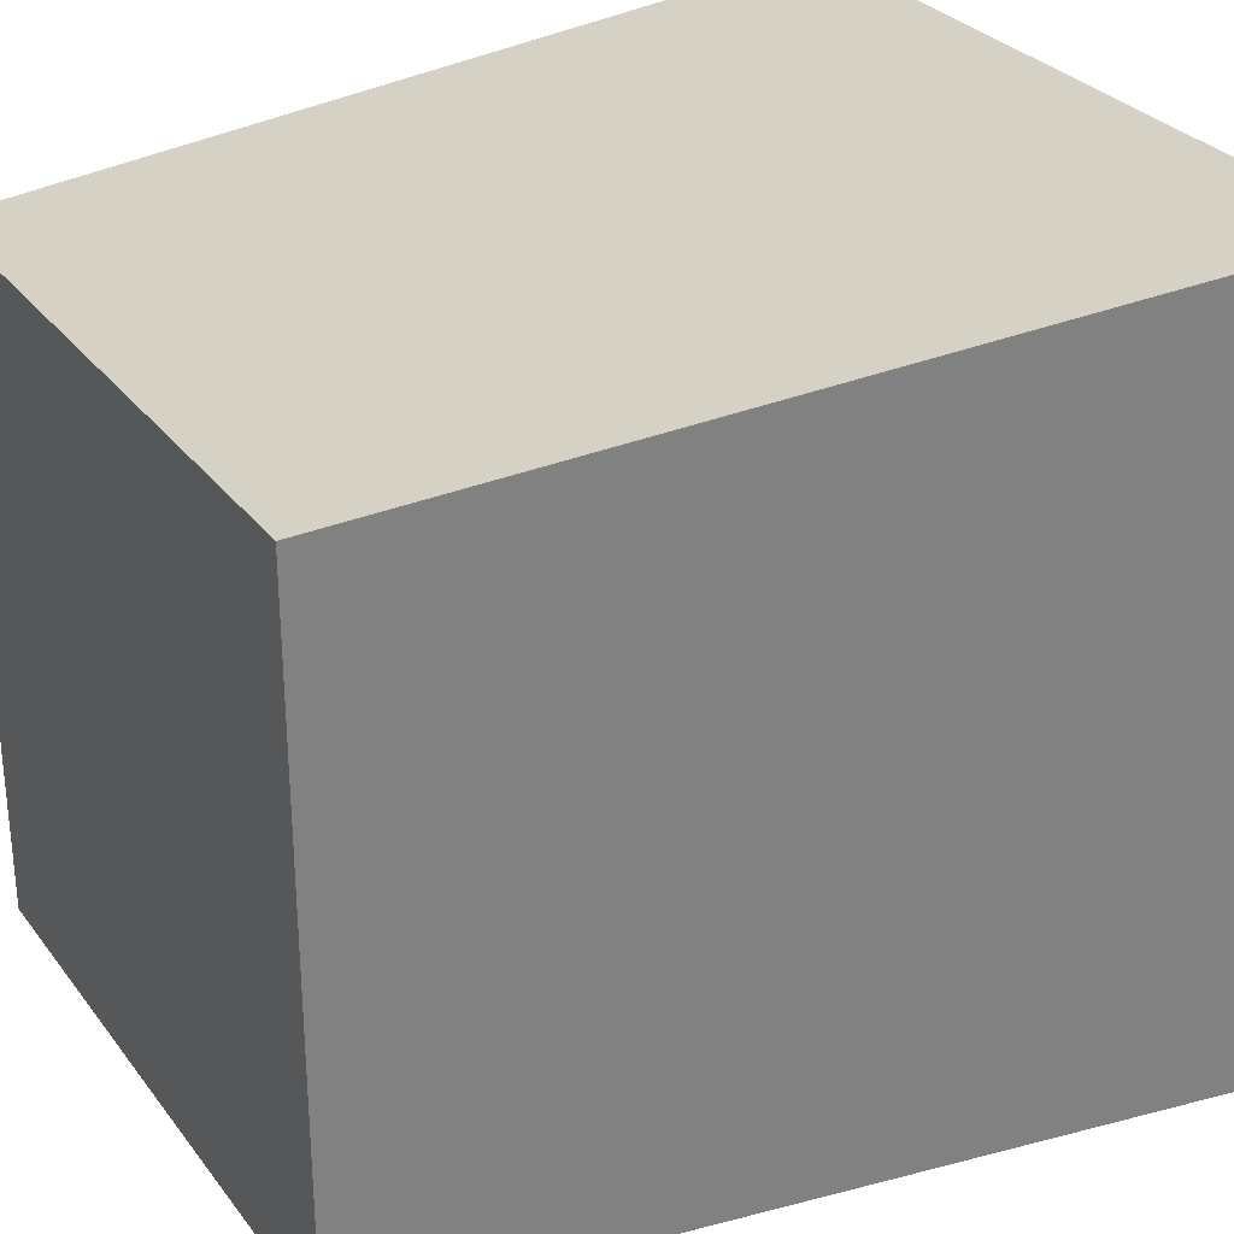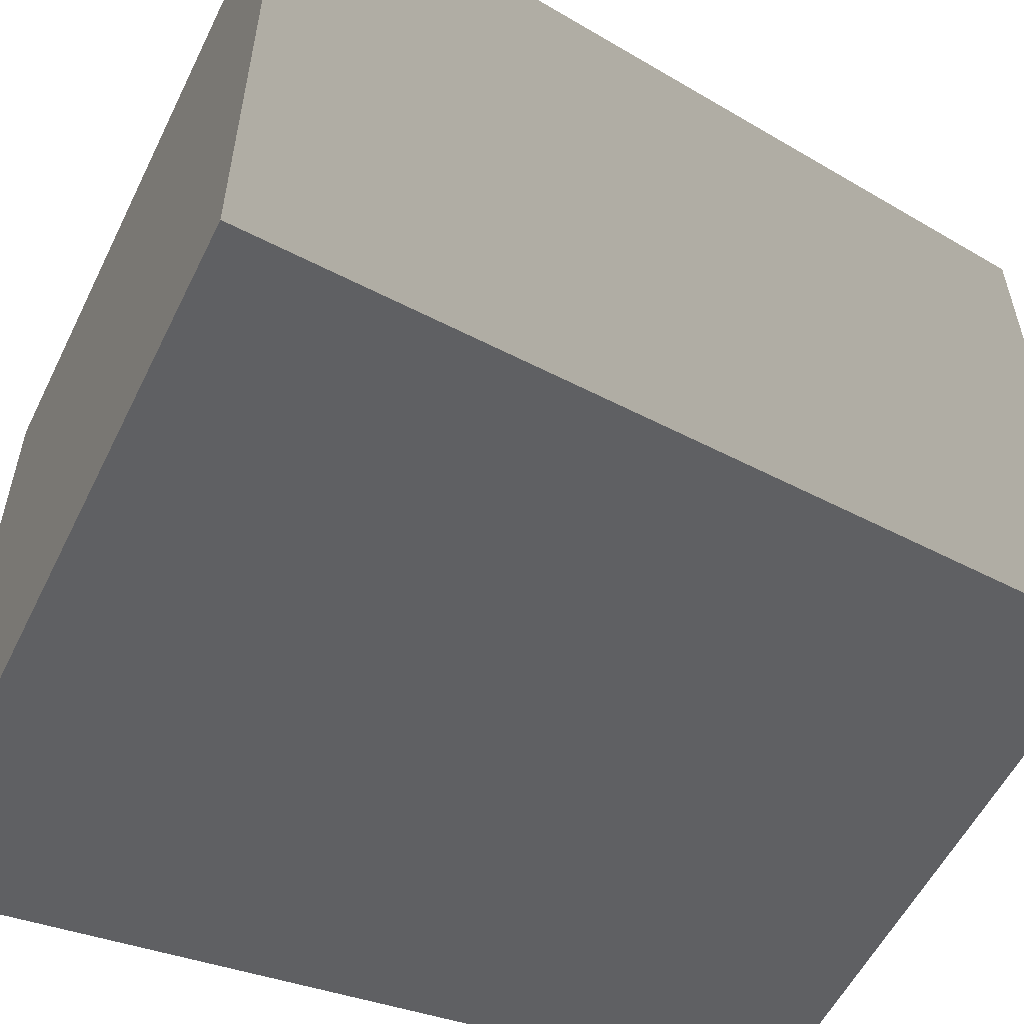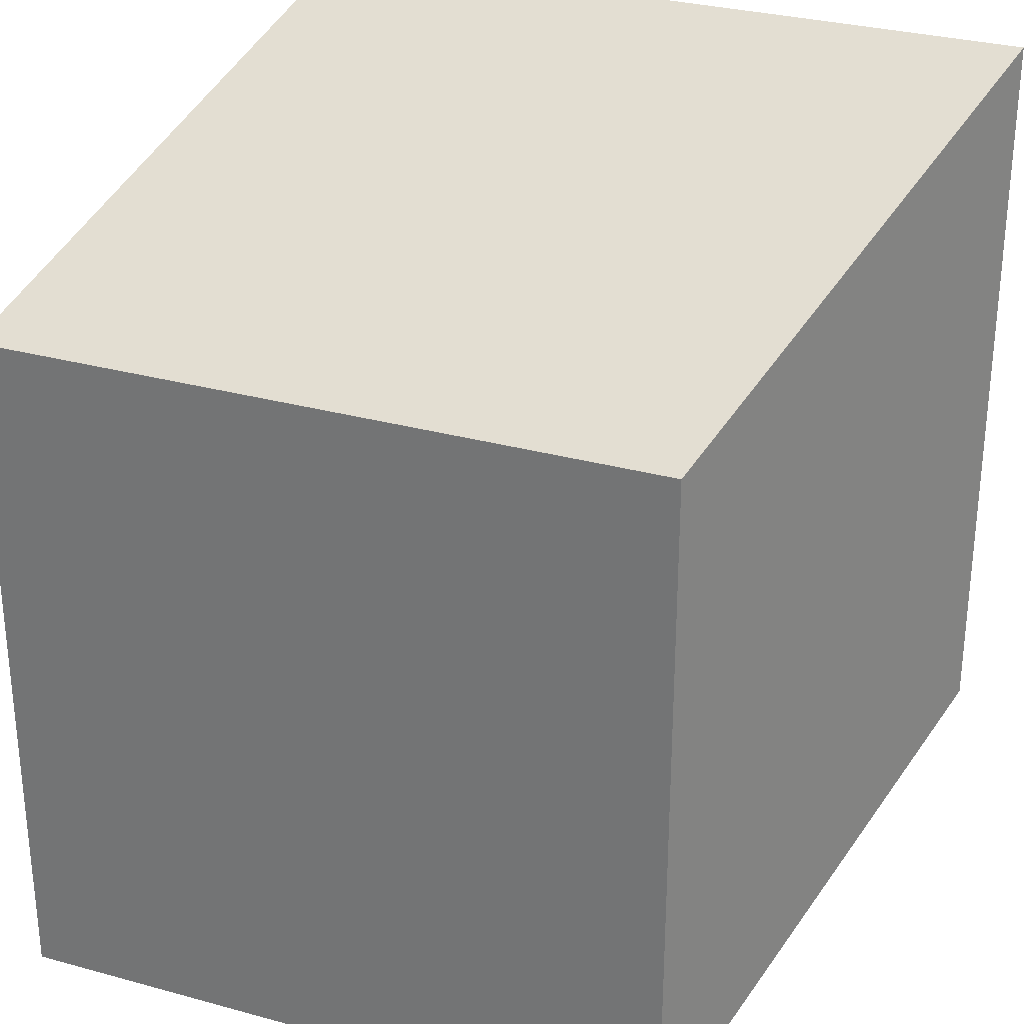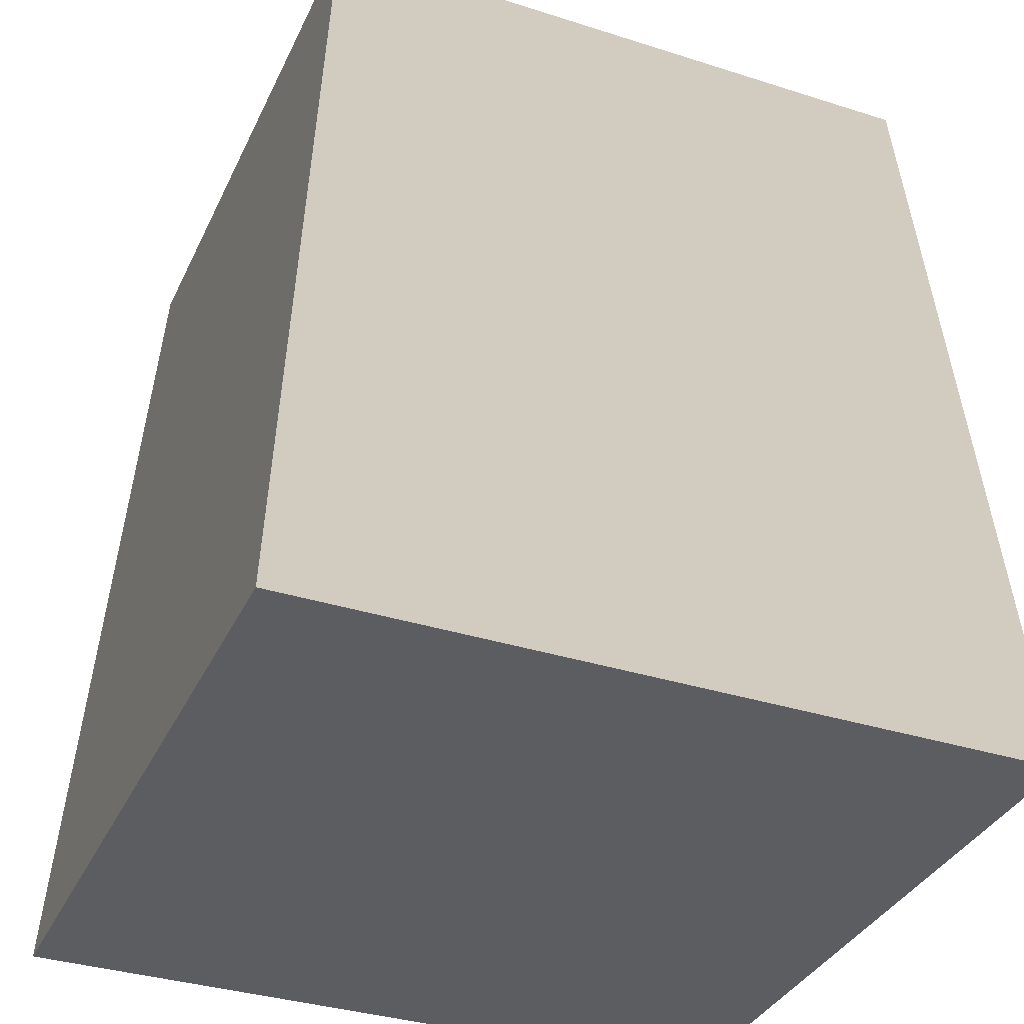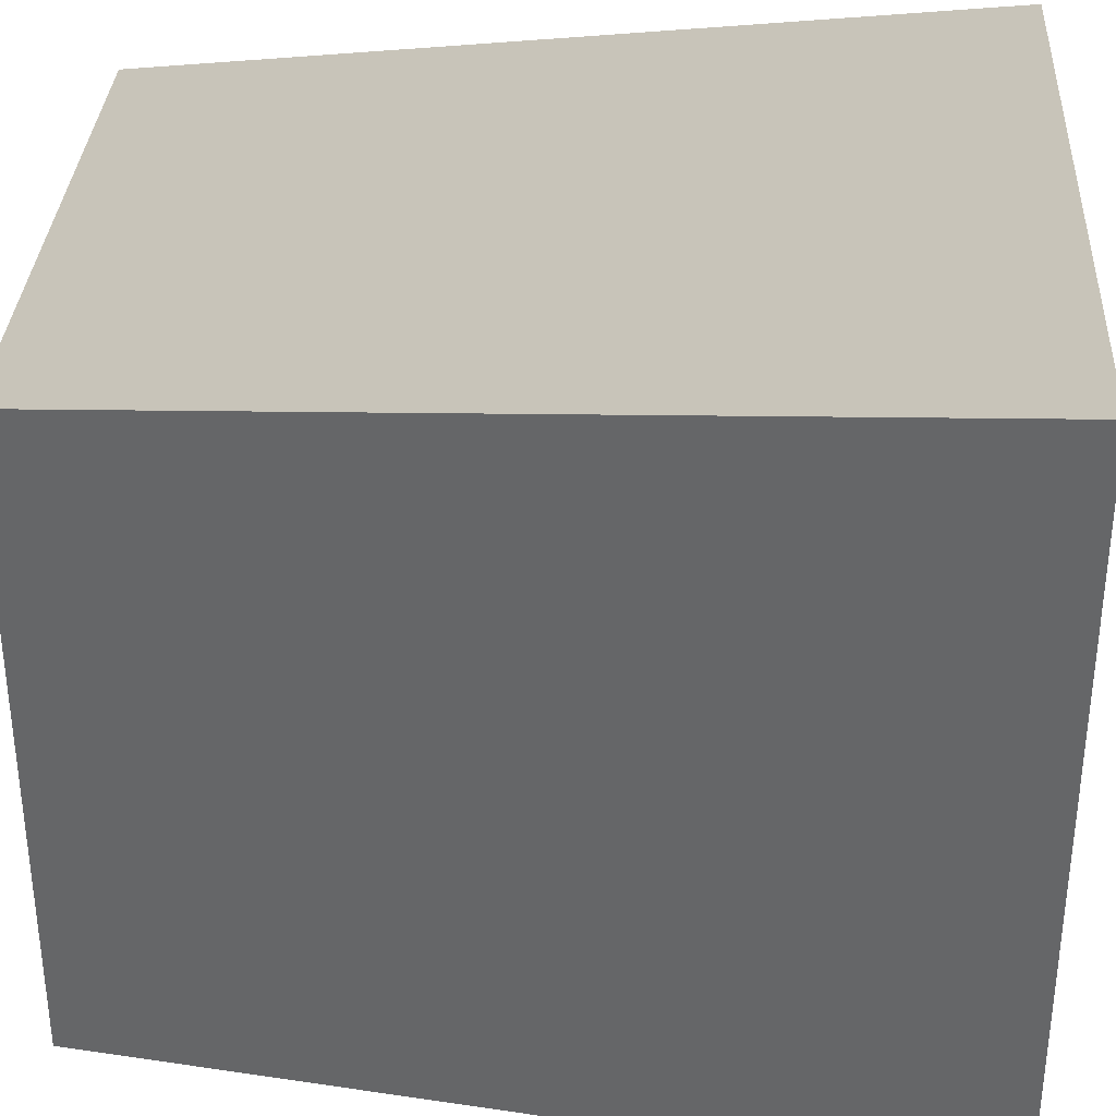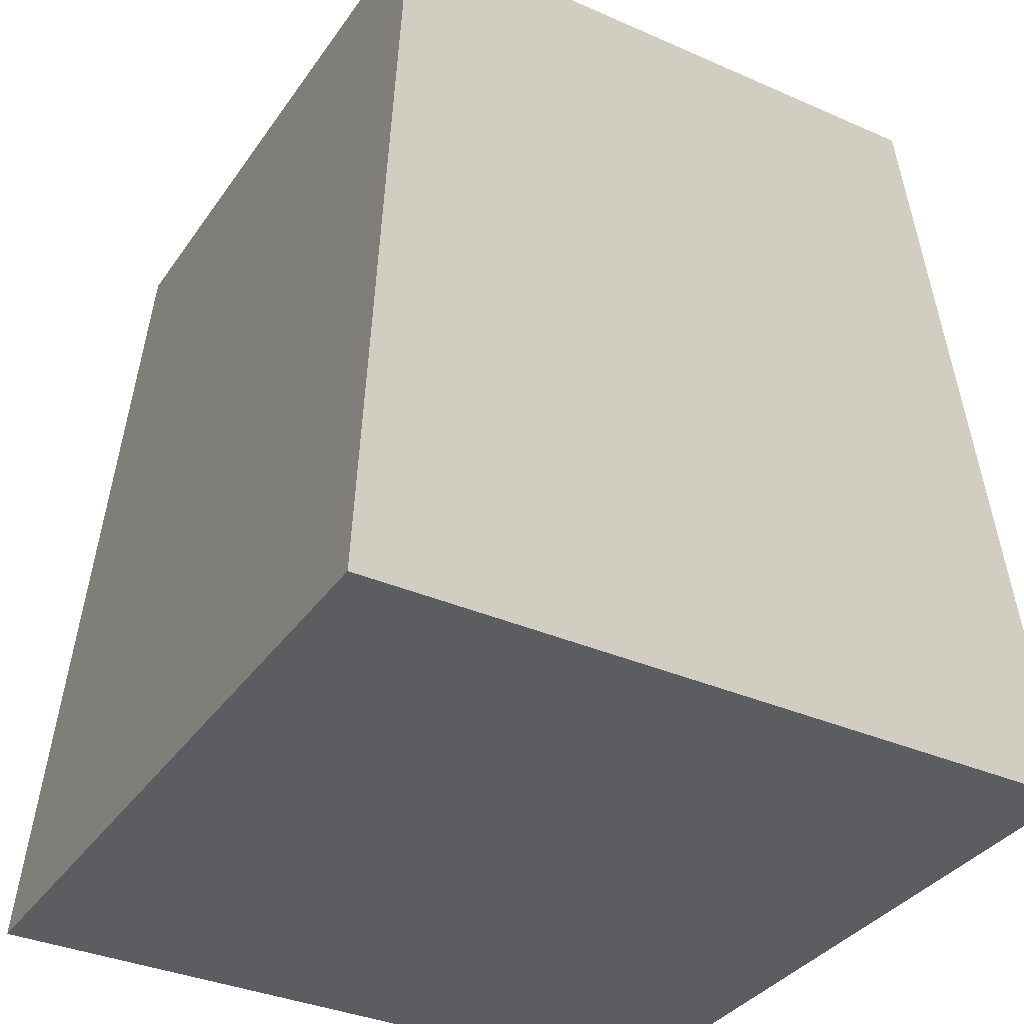
<metadata>
{"format":"obj","ext":"obj","renderer":"f3d","projection":"perspective","resolution":1024,"background":"white","views":[{"elev":29.3,"azim":-119.8,"up":"+Z"},{"elev":-56.0,"azim":64.0,"up":"+Z"},{"elev":30.1,"azim":-158.1,"up":"+Z"},{"elev":-35.5,"azim":67.2,"up":"+Y"},{"elev":33.6,"azim":-86.8,"up":"+Z"},{"elev":-35.4,"azim":149.9,"up":"+Y"}]}
</metadata>
<code>
v 0.698 1.925 -0.7329
v 0.8442 -6.302e-06 -0.8632
v 0.8442 -6.302e-06 2.574e-06
v 0.698 1.925 2.574e-06
v 0.8442 -6.302e-06 0.8632
v 0.698 1.925 0.7329
v -2.983e-07 1.925 -0.7329
v -2.983e-07 -6.302e-06 -0.8632
v 0.8442 -6.302e-06 -0.8632
v 0.698 1.925 -0.7329
v -0.8443 -6.302e-06 -0.8632
v -0.698 1.925 -0.7329
v -0.698 1.925 2.574e-06
v -0.8443 -6.302e-06 2.574e-06
v -0.8443 -6.302e-06 -0.8632
v -0.698 1.925 -0.7329
v -0.698 1.925 0.7329
v -0.8443 -6.302e-06 0.8632
v -2.983e-07 1.925 2.574e-06
v -2.983e-07 1.925 -0.7329
v 0.698 1.925 -0.7329
v 0.698 1.925 2.574e-06
v -0.698 1.925 -0.7329
v -0.698 1.925 2.574e-06
v -2.983e-07 1.925 0.7329
v 0.698 1.925 0.7329
v -0.698 1.925 0.7329
v -2.983e-07 1.925 0.7329
v -2.983e-07 -6.302e-06 0.8632
v -0.8443 -6.302e-06 0.8632
v -0.698 1.925 0.7329
v 0.698 1.925 0.7329
v 0.8442 -6.302e-06 0.8632
v -0.8443 -6.302e-06 2.574e-06
v -1.518e-06 -6.302e-06 2.574e-06
v -0.8443 -6.302e-06 -0.8632
v -2.983e-07 -6.302e-06 -0.8632
v 0.8442 -6.302e-06 -0.8632
v 0.8442 -6.302e-06 2.574e-06
v -0.8443 -6.302e-06 0.8632
v -2.983e-07 -6.302e-06 0.8632
v 0.8442 -6.302e-06 0.8632
g Desert_Wall_Small_Column_(4)_703_44
f 1 3 2
f 1 4 3
f 4 5 3
f 4 6 5
f 7 9 8
f 7 10 9
f 11 7 8
f 11 12 7
f 13 15 14
f 13 16 15
f 17 13 14
f 17 14 18
f 19 21 20
f 19 22 21
f 19 20 23
f 19 23 24
f 25 22 19
f 25 19 24
f 25 26 22
f 25 24 27
f 28 30 29
f 28 31 30
f 32 28 29
f 32 29 33
f 34 36 35
f 36 37 35
f 37 38 35
f 38 39 35
f 40 34 35
f 41 40 35
f 39 42 35
f 42 41 35

</code>
